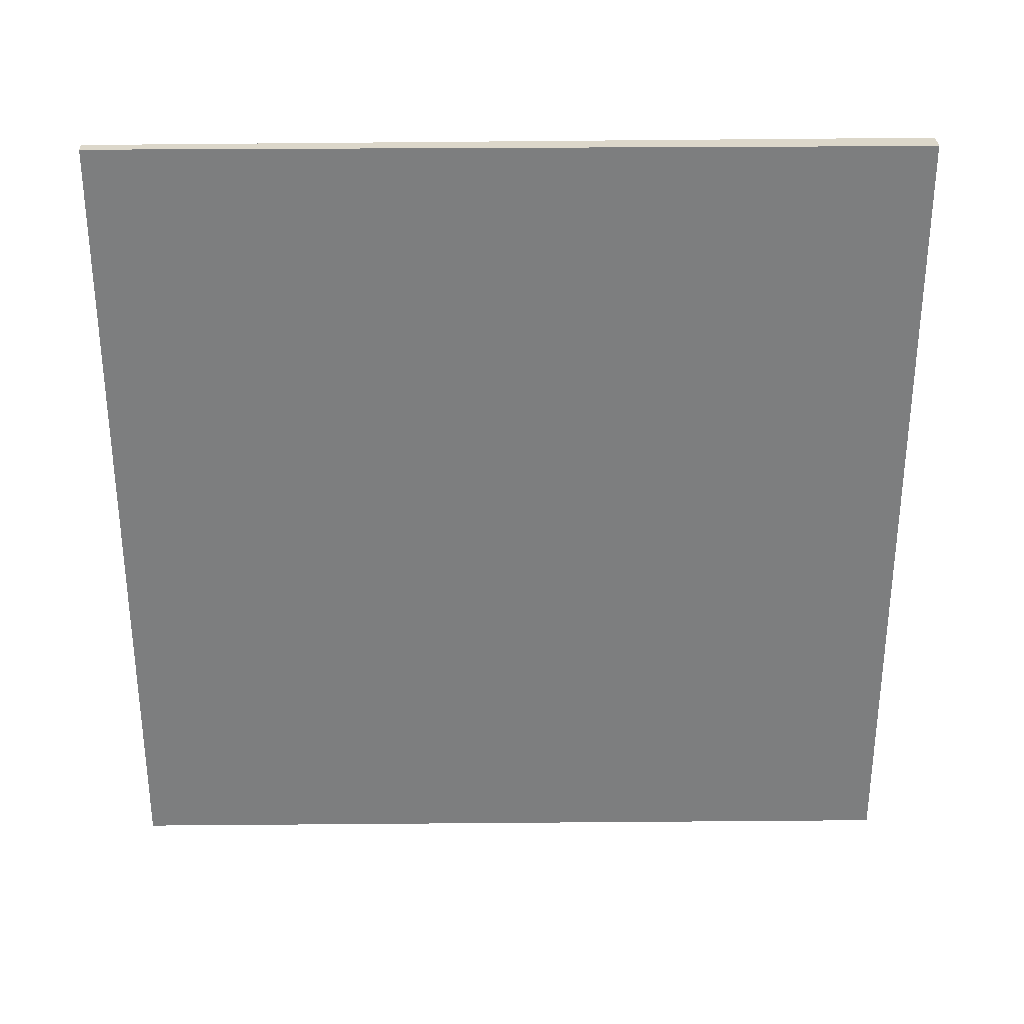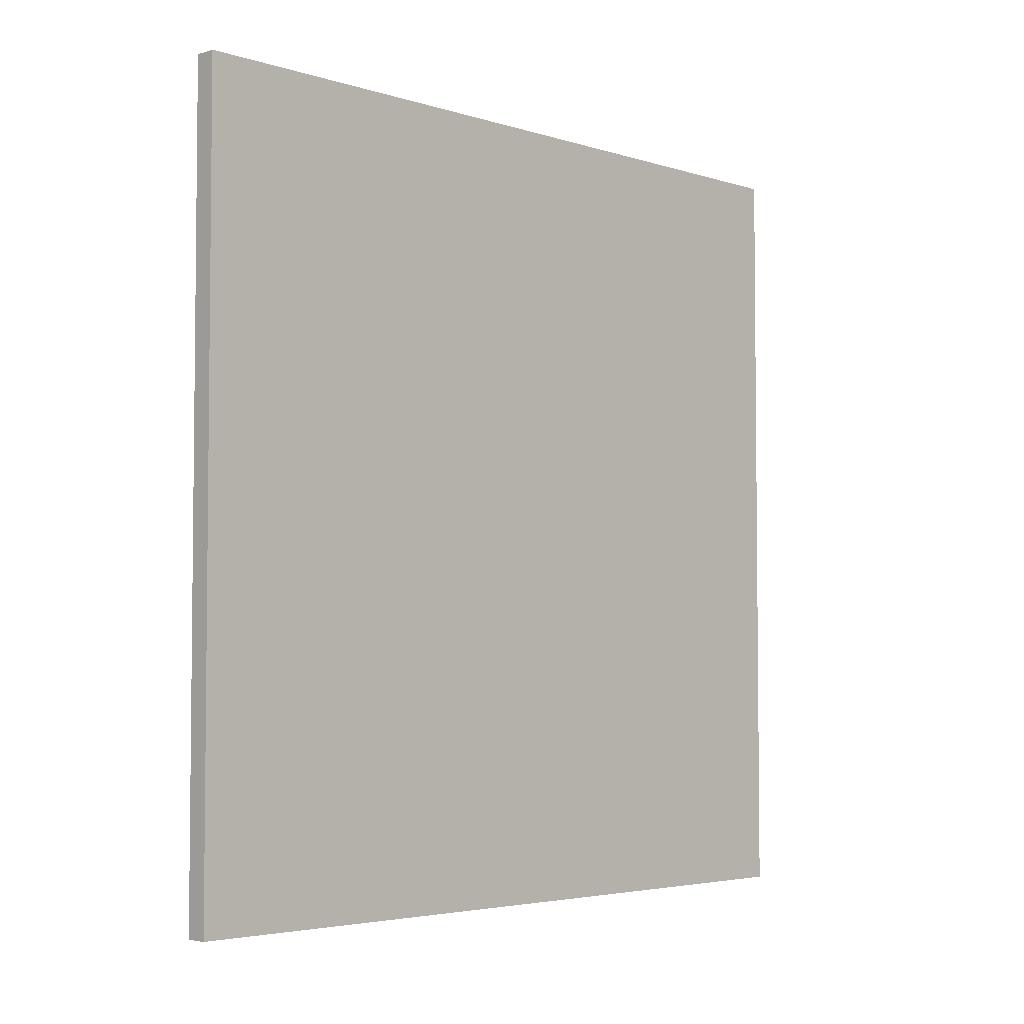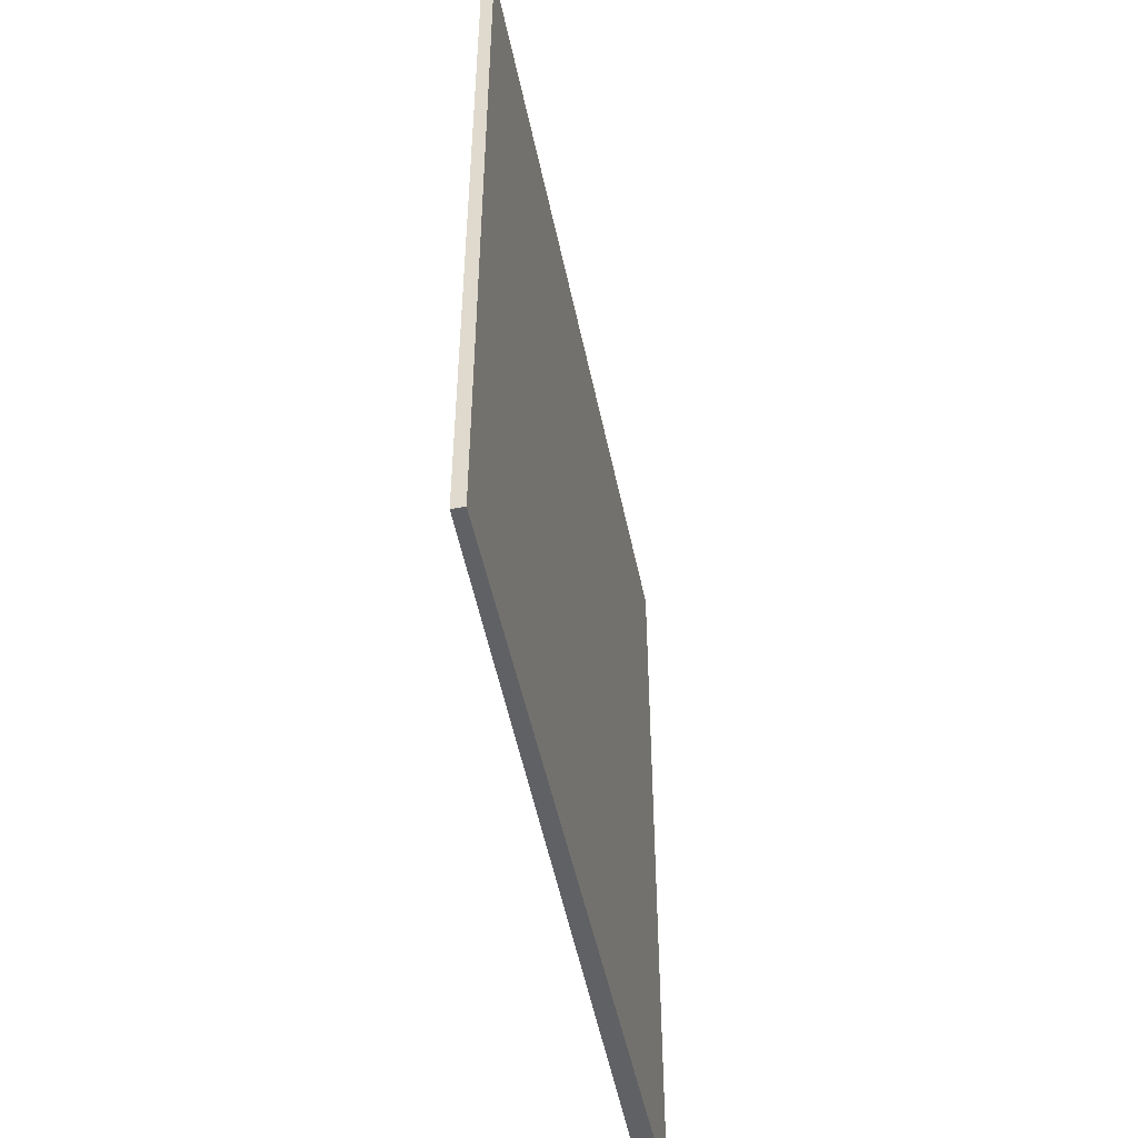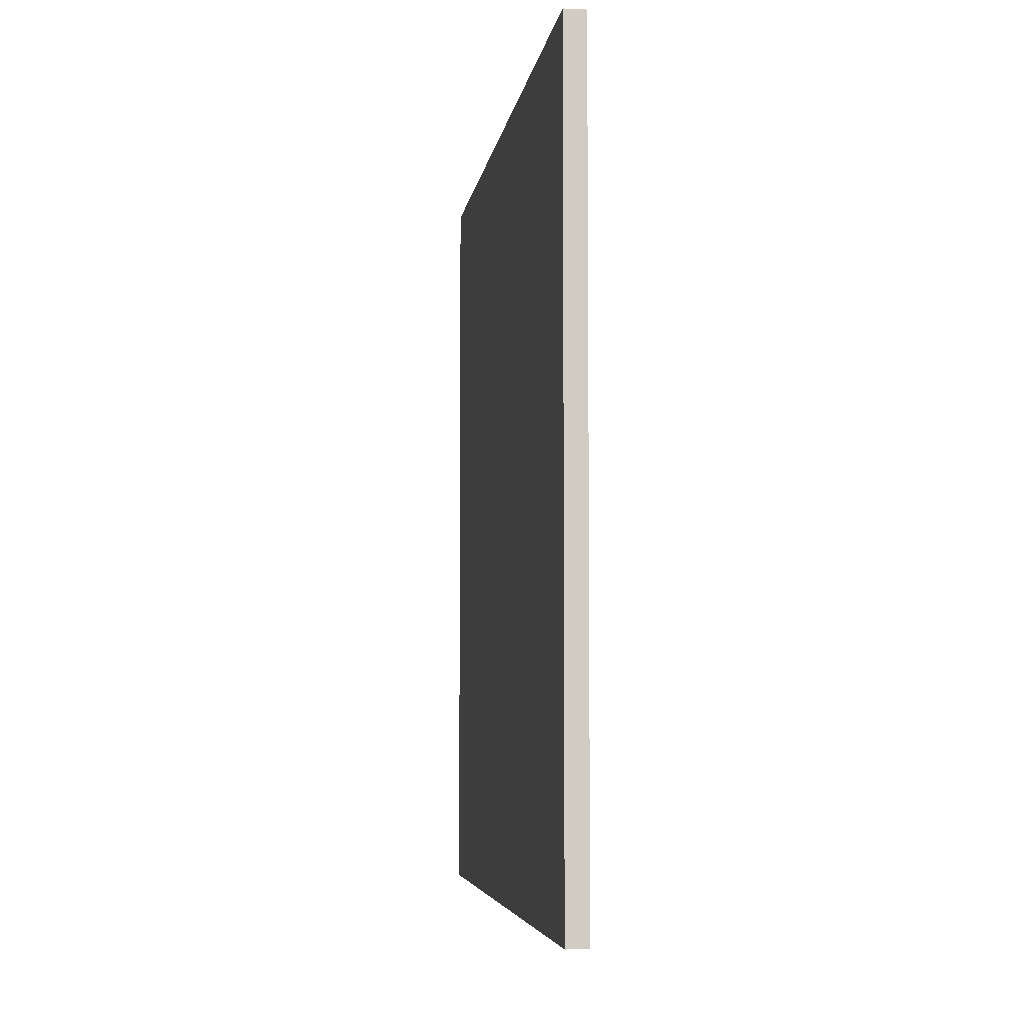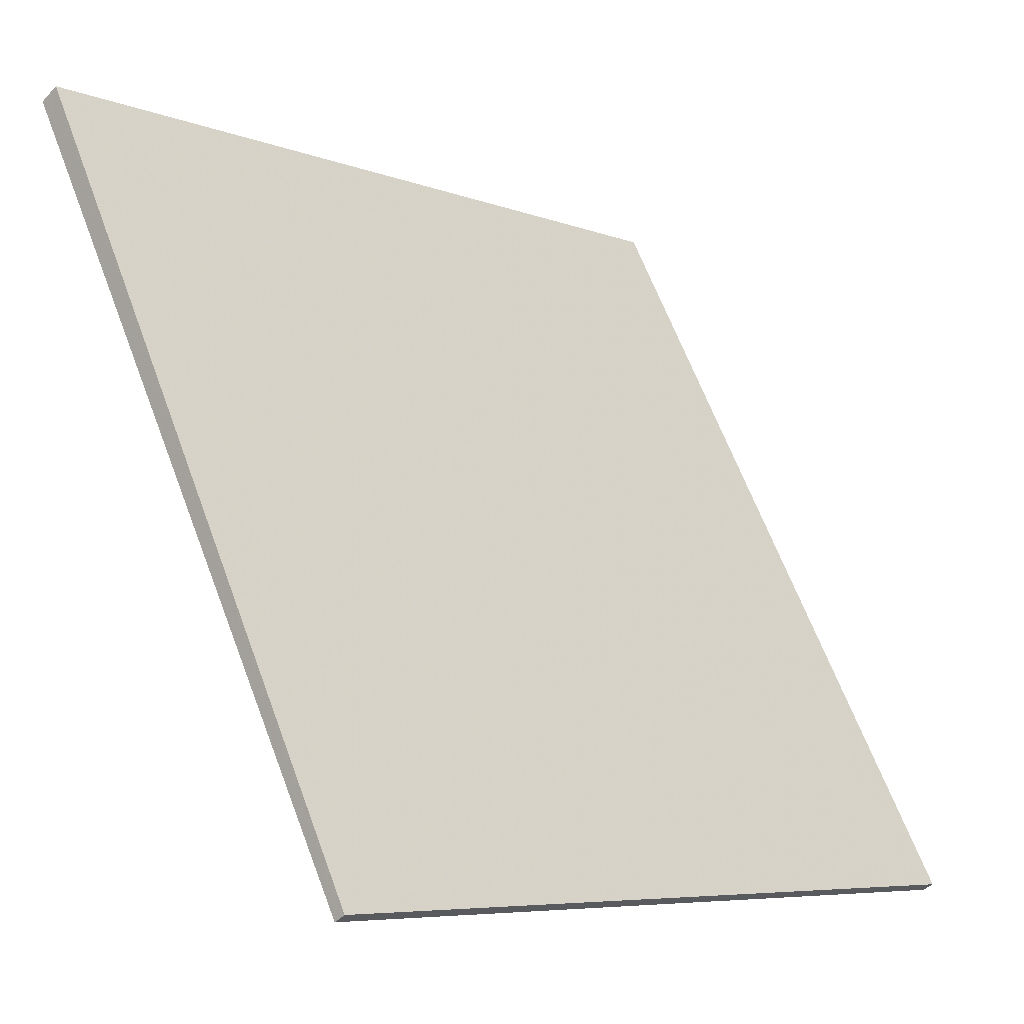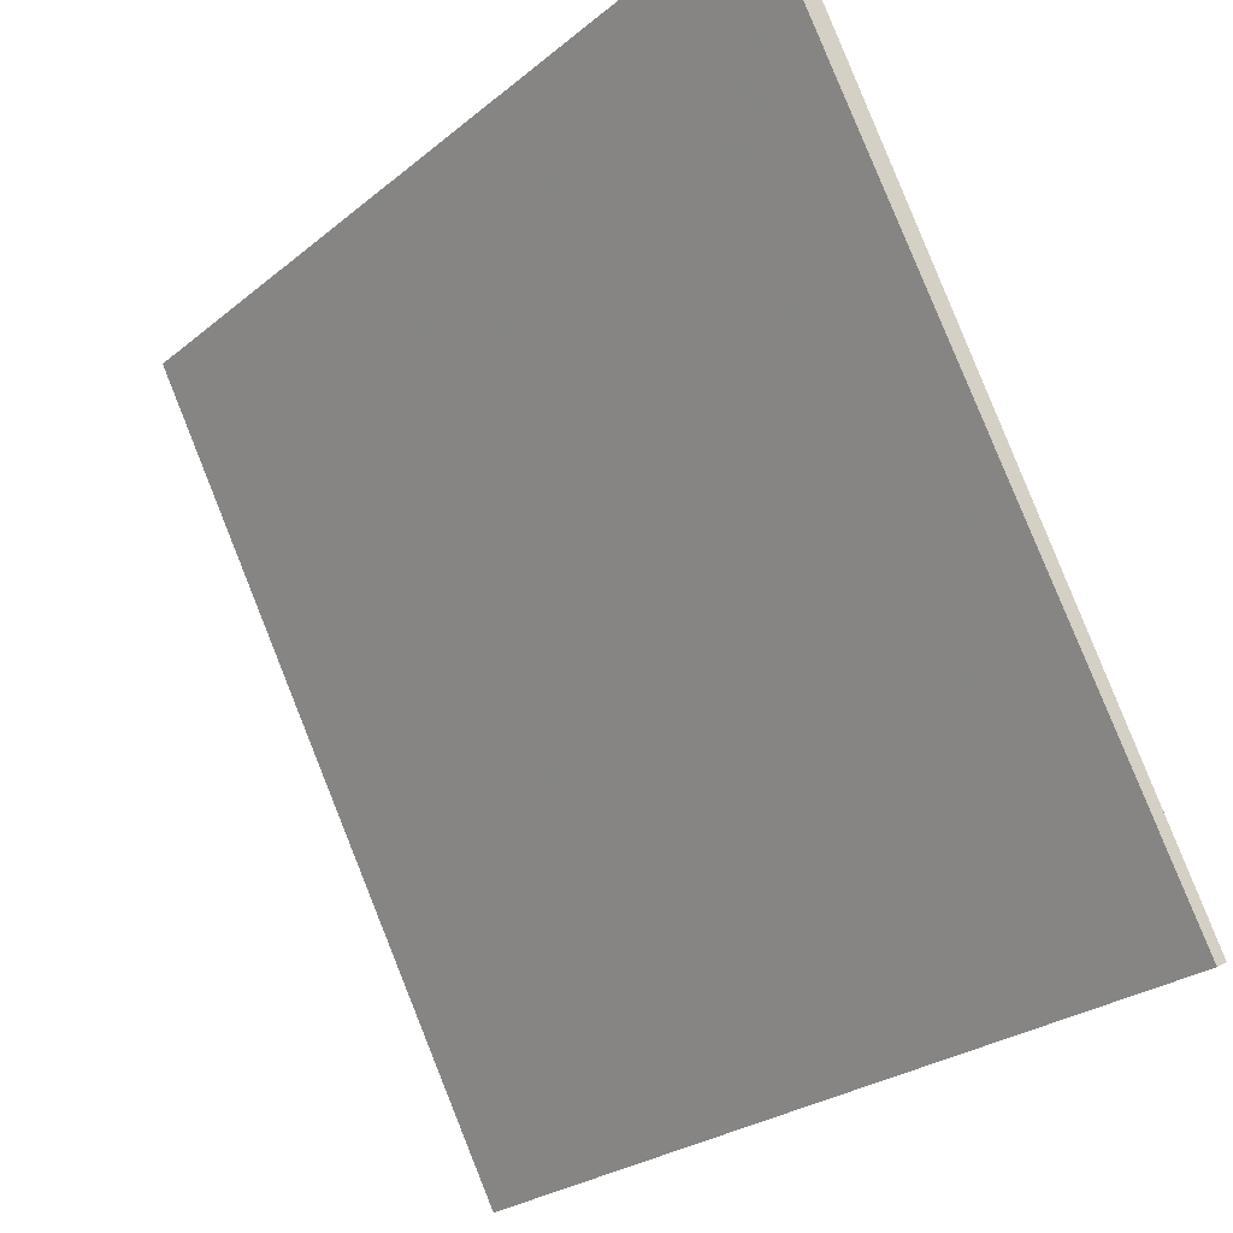
<metadata>
{"format":"obj","ext":"obj","renderer":"f3d","projection":"perspective","resolution":1024,"background":"white","views":[{"elev":30.8,"azim":117.3,"up":"+Z"},{"elev":-4.0,"azim":-107.3,"up":"+Z"},{"elev":-49.7,"azim":39.5,"up":"+Z"},{"elev":-5.2,"azim":-159.7,"up":"+Z"},{"elev":-6.8,"azim":42.3,"up":"+Y"},{"elev":-26.6,"azim":-38.8,"up":"+Y"}]}
</metadata>
<code>
v -6.322 101 -3.532
v -6.322 101 3.532
v -6.229 101 -3.532
v -6.229 101 3.532
v -9.711 107.2 -3.532
v -9.711 107.2 3.532
v -9.544 107.3 -3.532
v -9.544 107.3 3.532
f 1 3 4
f 4 2 1
f 5 6 8
f 8 7 5
f 1 2 6
f 6 5 1
f 3 7 8
f 8 4 3
f 1 5 7
f 7 3 1
f 2 4 8
f 8 6 2

</code>
